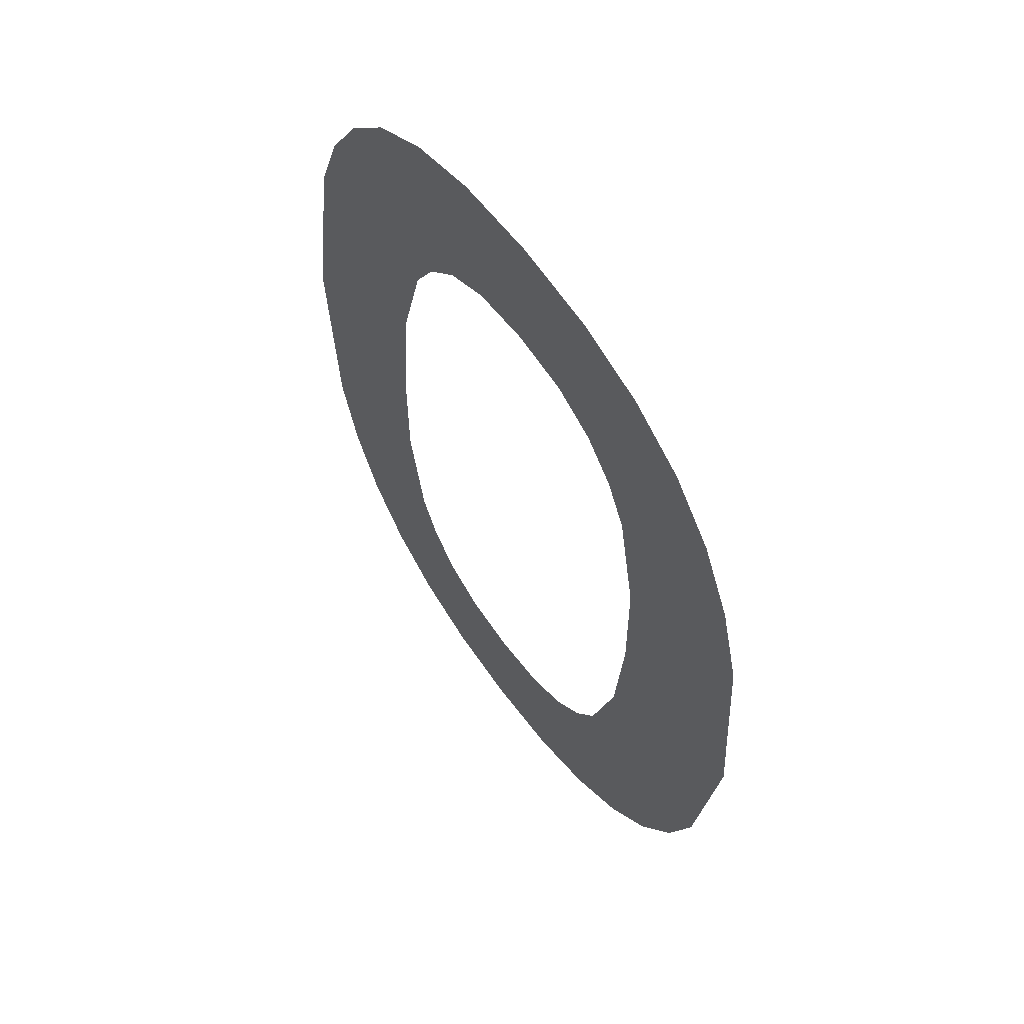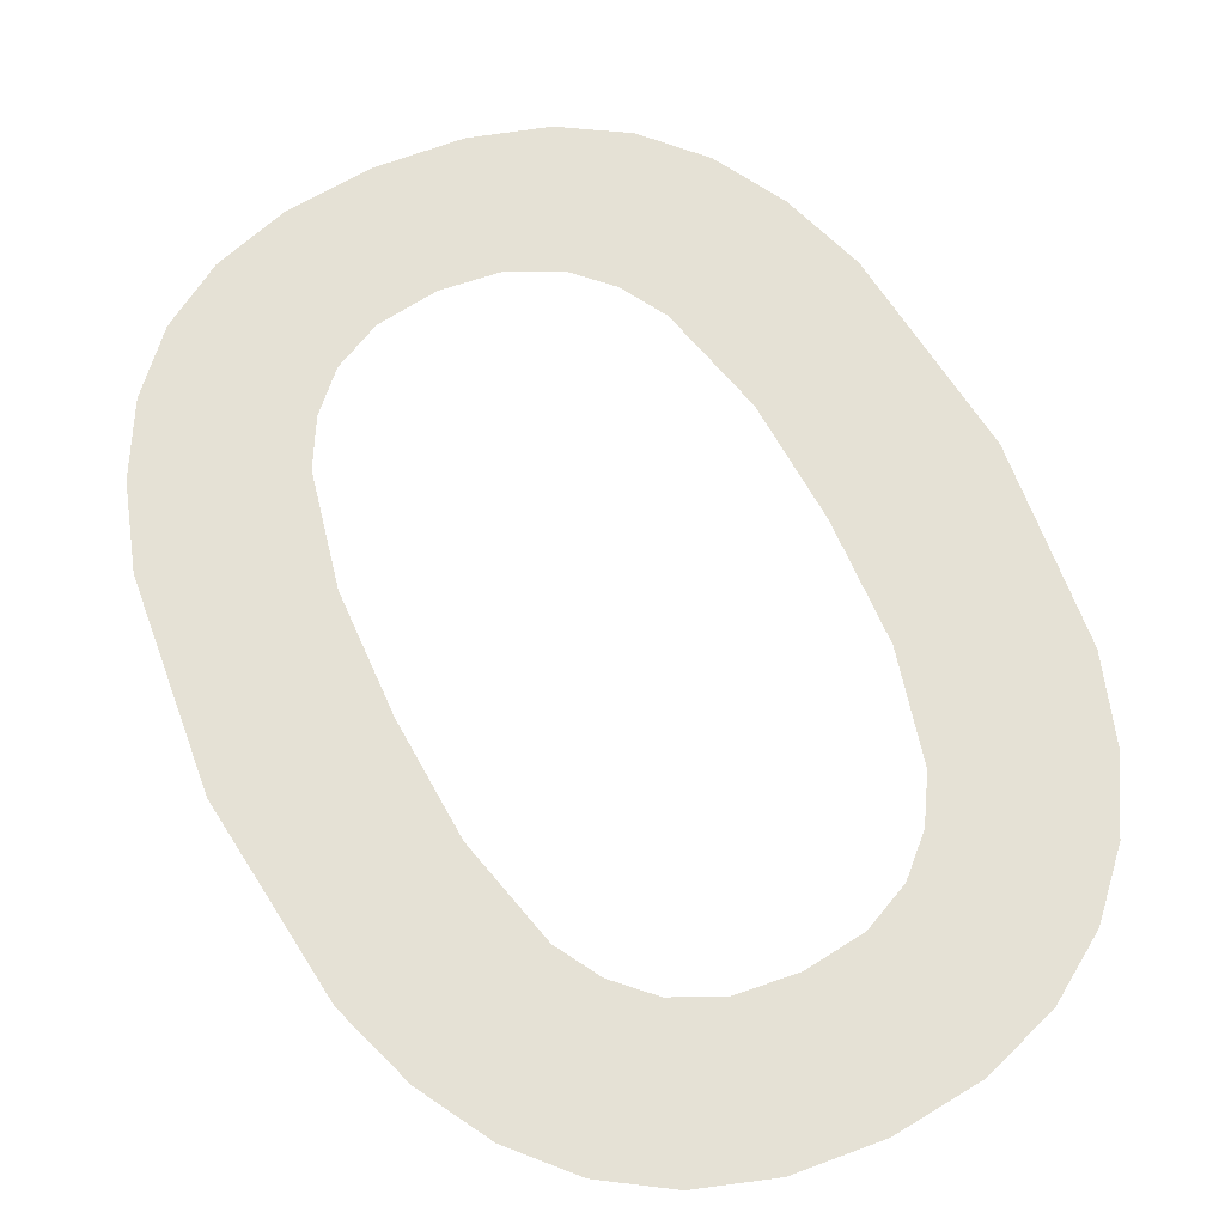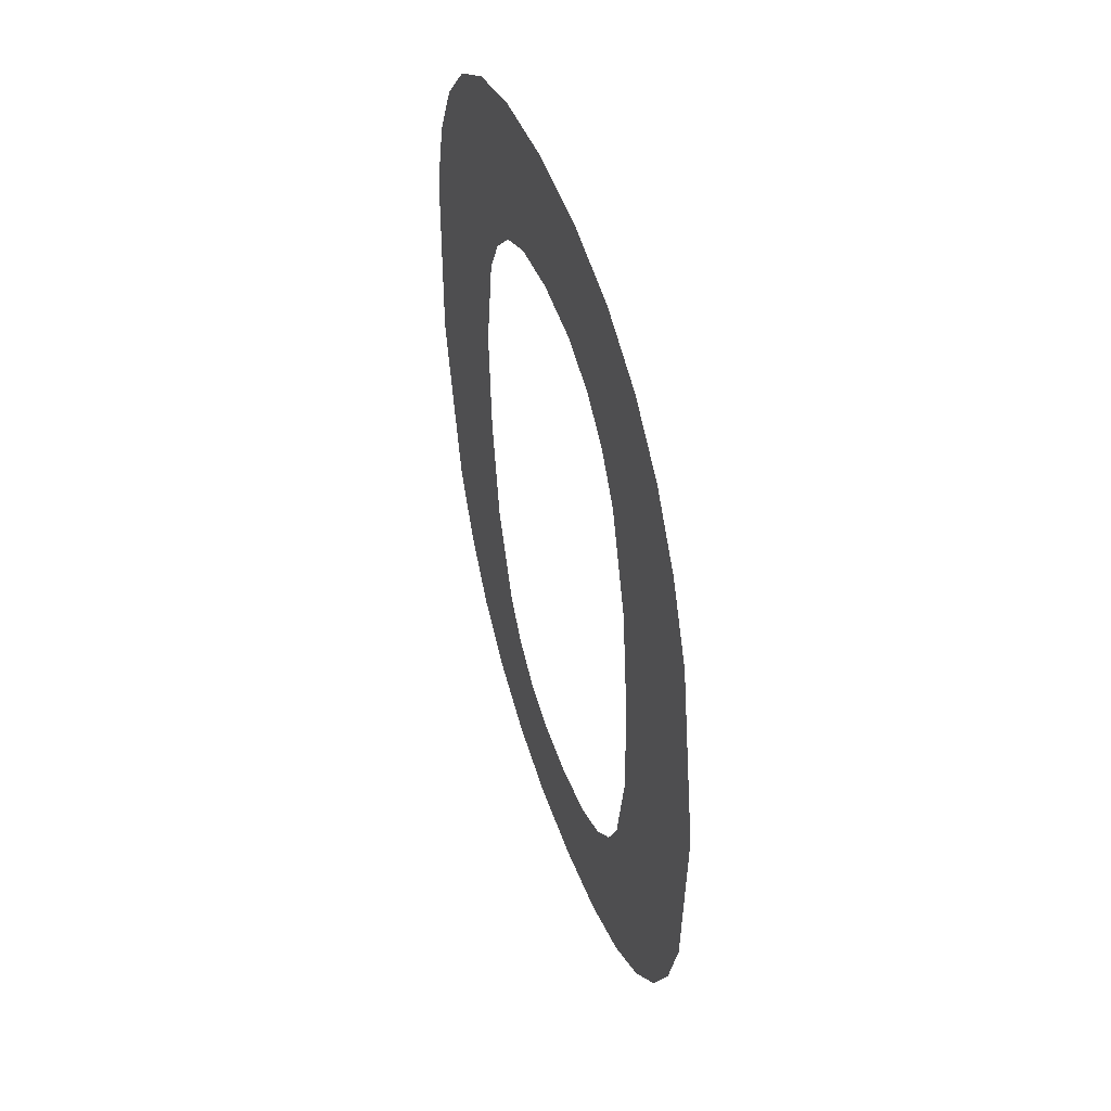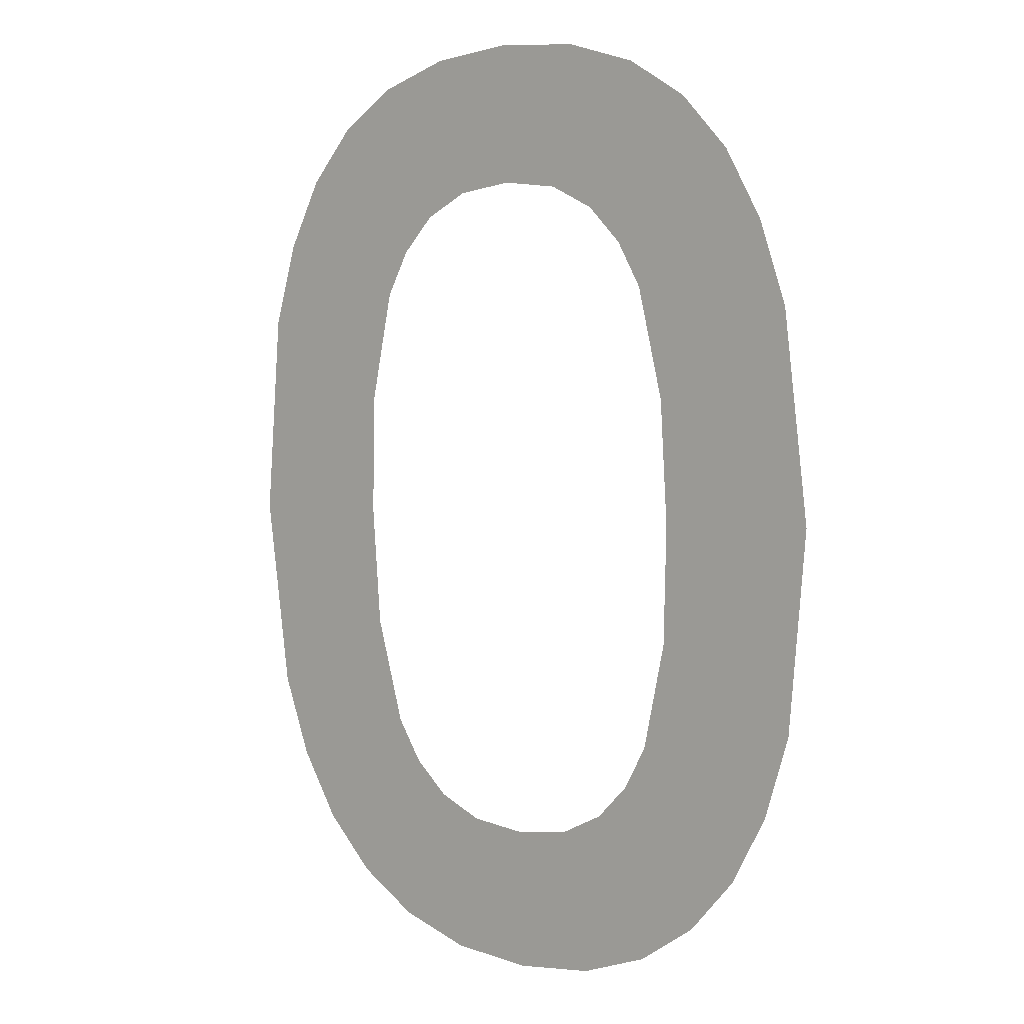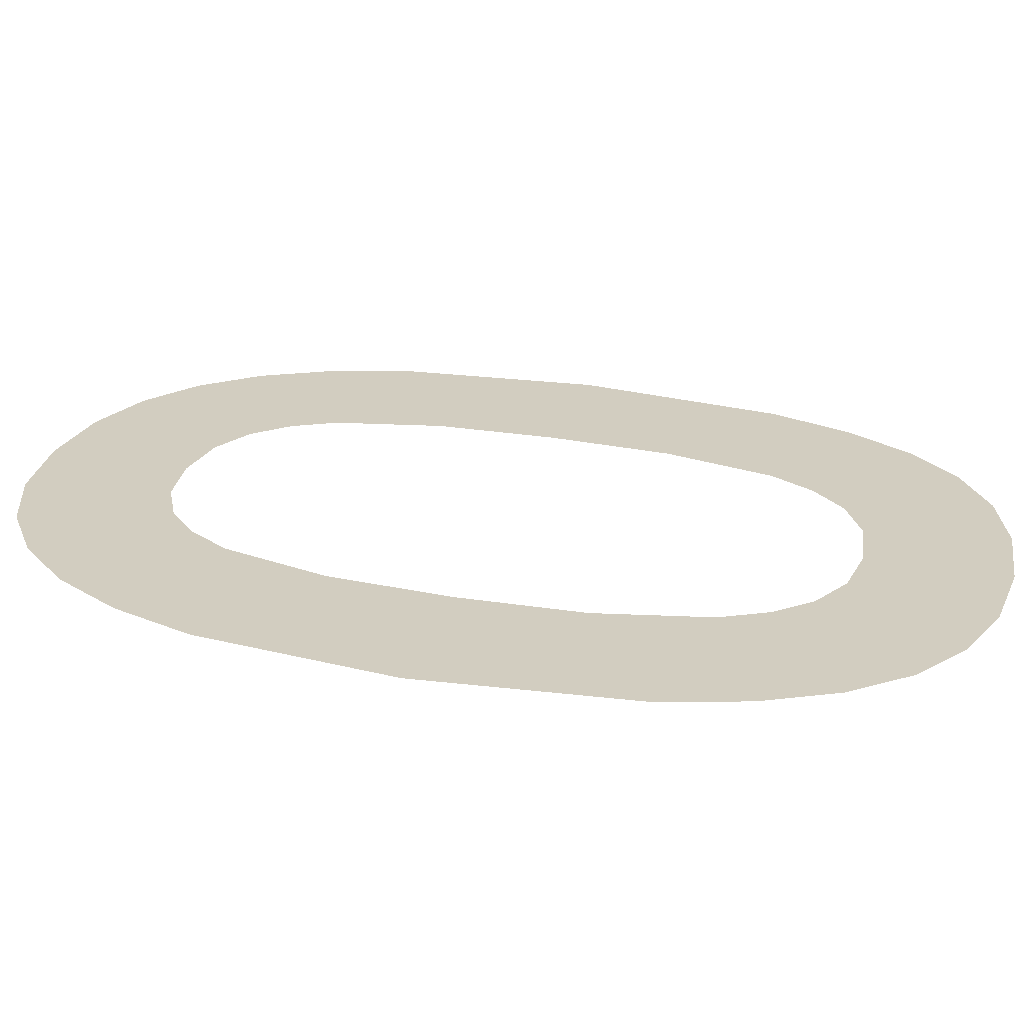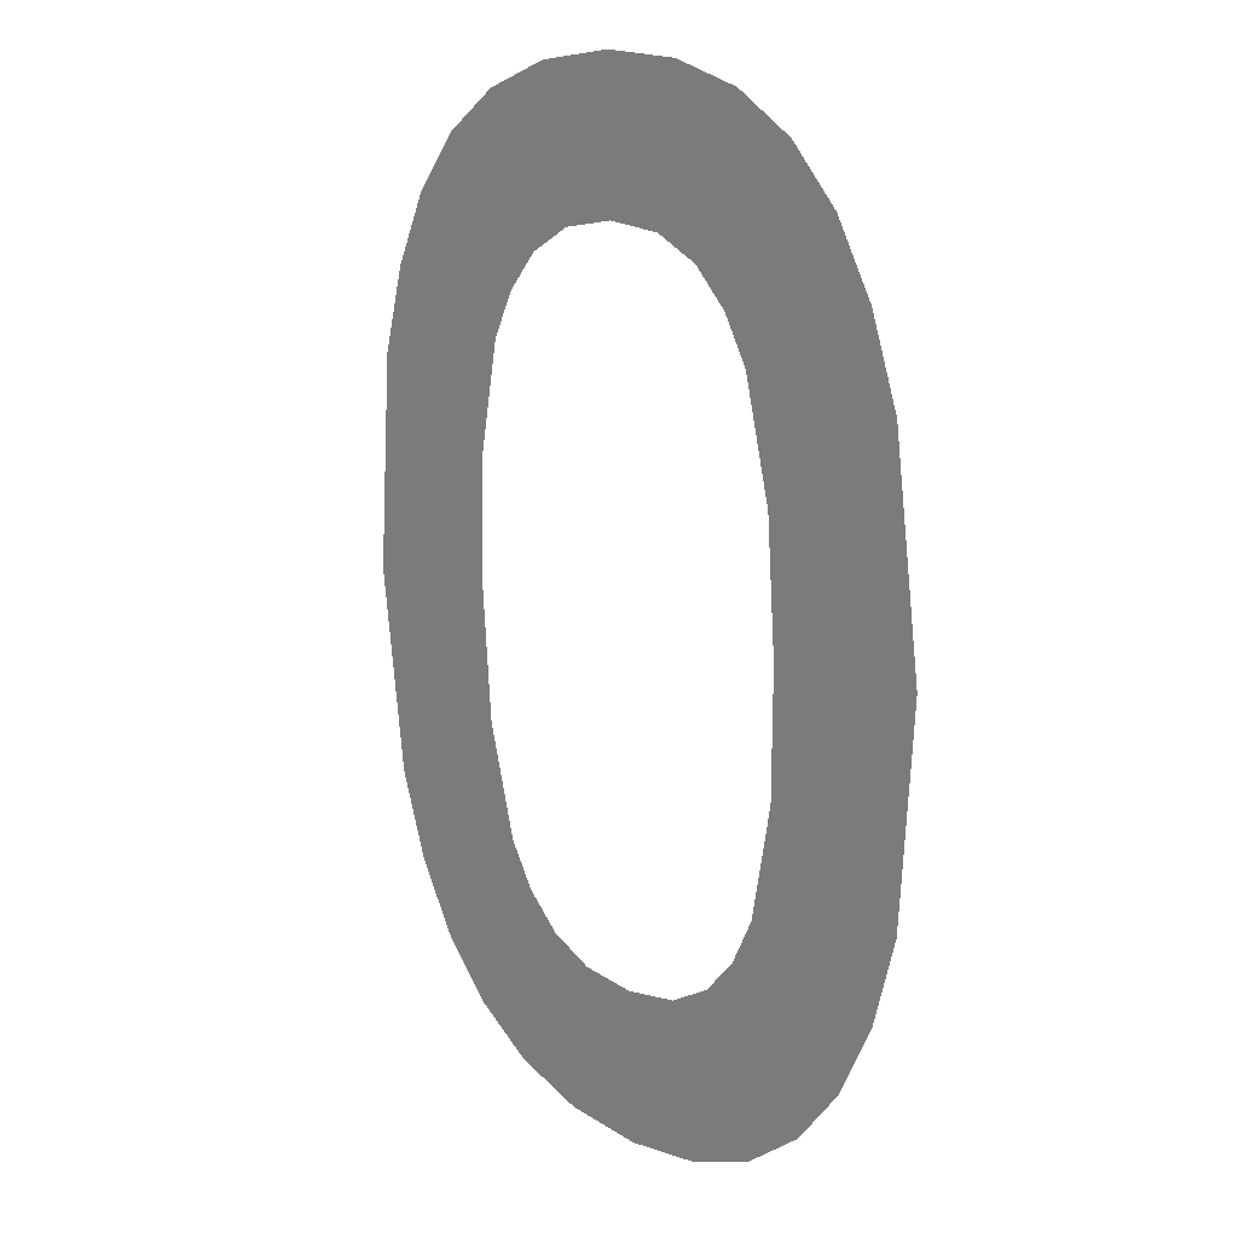
<metadata>
{"format":"obj","ext":"obj","renderer":"f3d","projection":"perspective","resolution":1024,"background":"white","views":[{"elev":63.3,"azim":-125.7,"up":"+Z"},{"elev":66.1,"azim":154.0,"up":"+Y"},{"elev":46.8,"azim":70.9,"up":"+Z"},{"elev":2.9,"azim":39.1,"up":"+Z"},{"elev":23.8,"azim":-75.6,"up":"+Y"},{"elev":11.1,"azim":50.5,"up":"+Z"}]}
</metadata>
<code>
o mesh97/mesh97-geometry#mesh97-geometry
v -0.1344 -0.1841 0.03431
v -0.1341 -0.1842 0.03755
v -0.1341 -0.1843 0.03898
v -0.1337 -0.1841 0.03384
v -0.1341 -0.1843 0.0404
v -0.1338 -0.1842 0.03631
v -0.1344 -0.1844 0.04377
v -0.1335 -0.1842 0.03582
v -0.135 -0.1842 0.03494
v -0.1337 -0.1844 0.04422
v -0.1328 -0.1841 0.03355
v -0.135 -0.1844 0.04315
v -0.1338 -0.1843 0.04168
v -0.1331 -0.1842 0.03544
v -0.1354 -0.1842 0.03573
v -0.1335 -0.1844 0.0422
v -0.1325 -0.1842 0.03519
v -0.1354 -0.1844 0.04235
v -0.1329 -0.1844 0.04449
v -0.1318 -0.1841 0.03345
v -0.1358 -0.1842 0.03668
v -0.1331 -0.1844 0.0426
v -0.1318 -0.1842 0.03511
v -0.1358 -0.1843 0.04139
v -0.1326 -0.1844 0.04287
v -0.1312 -0.1842 0.03519
v -0.136 -0.1843 0.03897
v -0.1319 -0.1844 0.04458
v -0.1309 -0.1841 0.03354
v -0.1319 -0.1844 0.04296
v -0.1306 -0.1842 0.03545
v -0.1312 -0.1844 0.04287
v -0.13 -0.1841 0.03383
v -0.1309 -0.1844 0.04449
v -0.1302 -0.1842 0.03583
v -0.1306 -0.1844 0.0426
v -0.13 -0.1842 0.03633
v -0.13 -0.1844 0.04422
v -0.1293 -0.1841 0.03428
v -0.1302 -0.1844 0.04218
v -0.1297 -0.1842 0.03755
v -0.1299 -0.1843 0.04166
v -0.1296 -0.1843 0.03893
v -0.1293 -0.1844 0.04377
v -0.1297 -0.1843 0.04037
v -0.1288 -0.1842 0.03491
v -0.1287 -0.1844 0.04315
v -0.1283 -0.1842 0.0357
v -0.1283 -0.1844 0.04235
v -0.128 -0.1842 0.03664
v -0.128 -0.1843 0.04139
v -0.1277 -0.1843 0.03897
f 1 2 3
f 2 1 4
f 3 2 1
f 4 1 2
f 5 1 3
f 3 1 5
f 2 4 6
f 6 4 2
f 7 1 5
f 5 1 7
f 6 4 8
f 8 4 6
f 7 9 1
f 1 9 7
f 7 5 10
f 10 5 7
f 8 4 11
f 11 4 8
f 12 9 7
f 7 9 12
f 10 5 13
f 13 5 10
f 8 11 14
f 14 11 8
f 12 15 9
f 9 15 12
f 10 13 16
f 16 13 10
f 14 11 17
f 17 11 14
f 18 15 12
f 12 15 18
f 10 16 19
f 19 16 10
f 17 11 20
f 20 11 17
f 18 21 15
f 15 21 18
f 19 16 22
f 22 16 19
f 17 20 23
f 23 20 17
f 24 21 18
f 18 21 24
f 19 22 25
f 25 22 19
f 23 20 26
f 26 20 23
f 21 24 27
f 27 24 21
f 19 25 28
f 28 25 19
f 26 20 29
f 29 20 26
f 28 25 30
f 30 25 28
f 26 29 31
f 31 29 26
f 28 30 32
f 32 30 28
f 31 29 33
f 33 29 31
f 28 32 34
f 34 32 28
f 31 33 35
f 35 33 31
f 34 32 36
f 36 32 34
f 35 33 37
f 37 33 35
f 34 36 38
f 38 36 34
f 37 33 39
f 39 33 37
f 38 36 40
f 40 36 38
f 37 39 41
f 41 39 37
f 38 40 42
f 42 40 38
f 41 39 43
f 43 39 41
f 38 42 44
f 44 42 38
f 44 43 39
f 39 43 44
f 44 42 45
f 45 42 44
f 44 45 43
f 43 45 44
f 44 39 46
f 46 39 44
f 44 46 47
f 47 46 44
f 47 46 48
f 48 46 47
f 47 48 49
f 49 48 47
f 49 48 50
f 50 48 49
f 49 50 51
f 51 50 49
f 51 50 52
f 52 50 51

</code>
